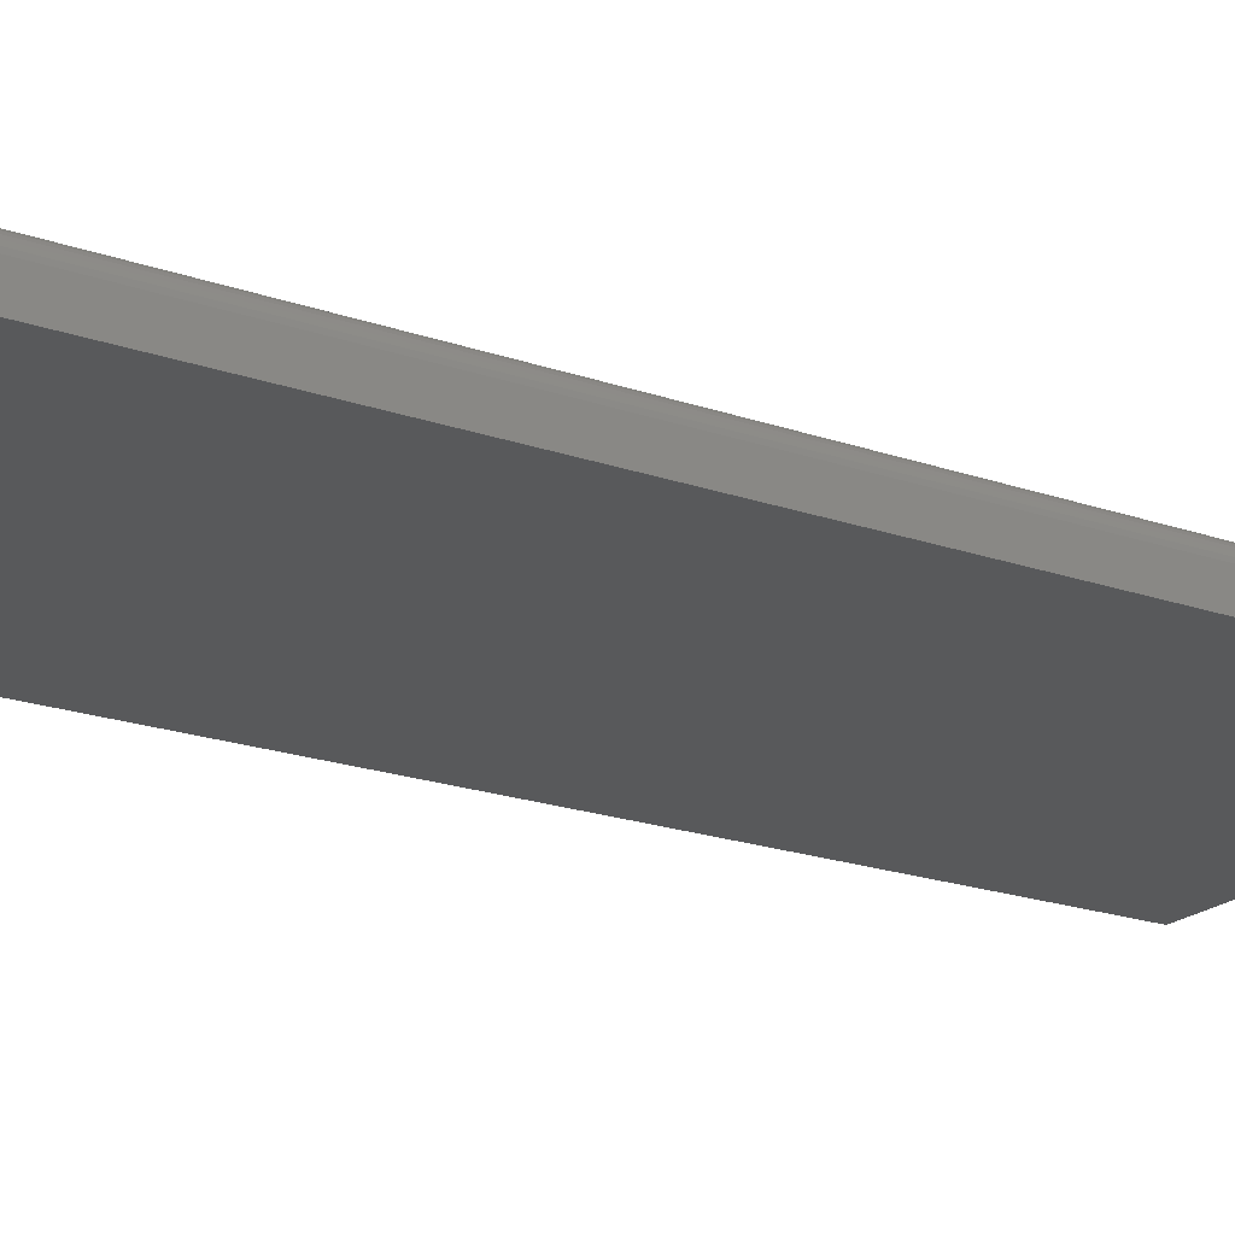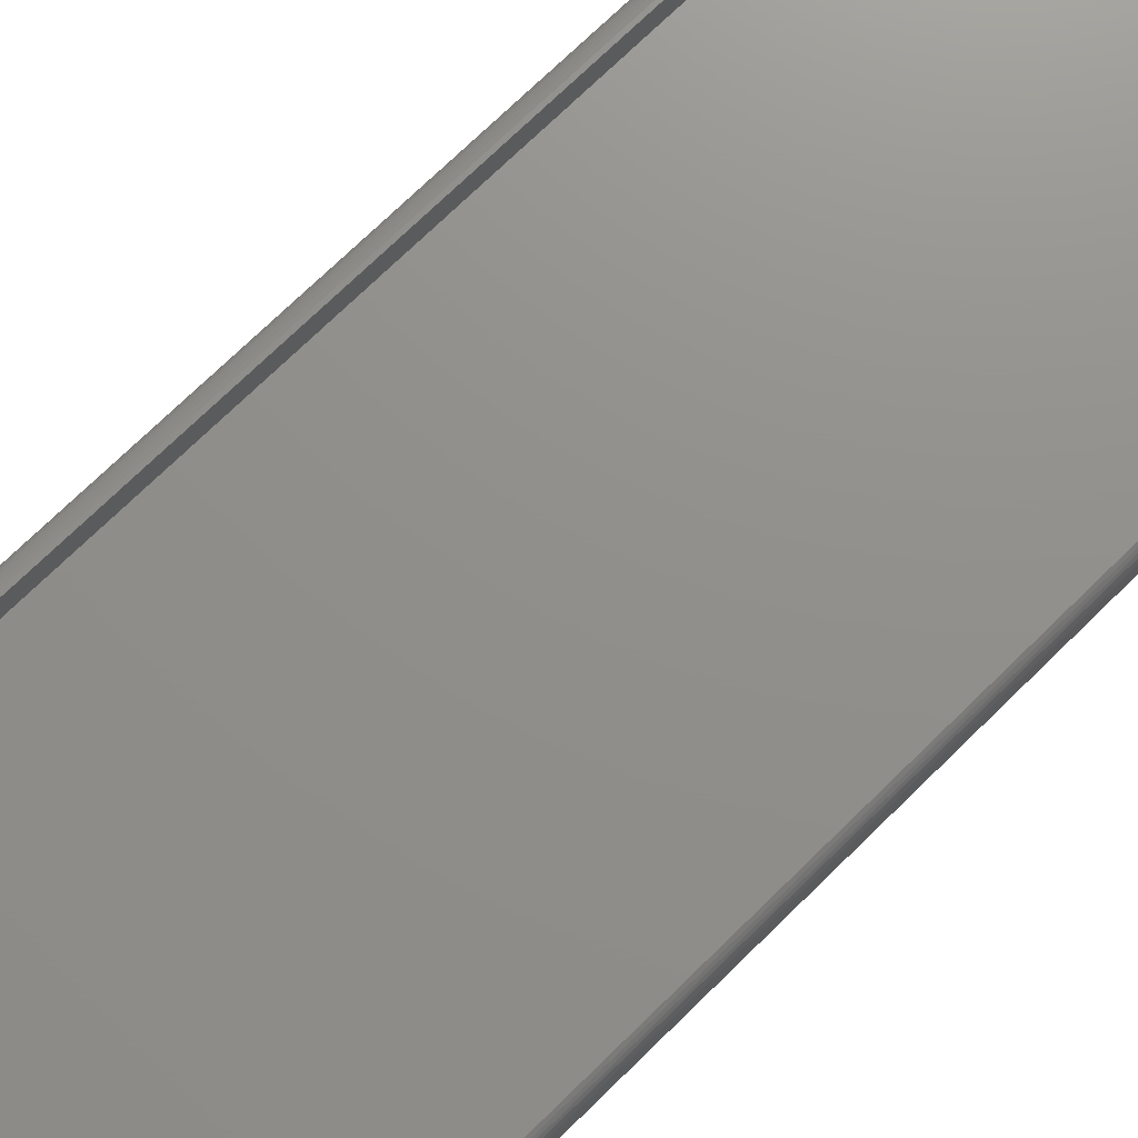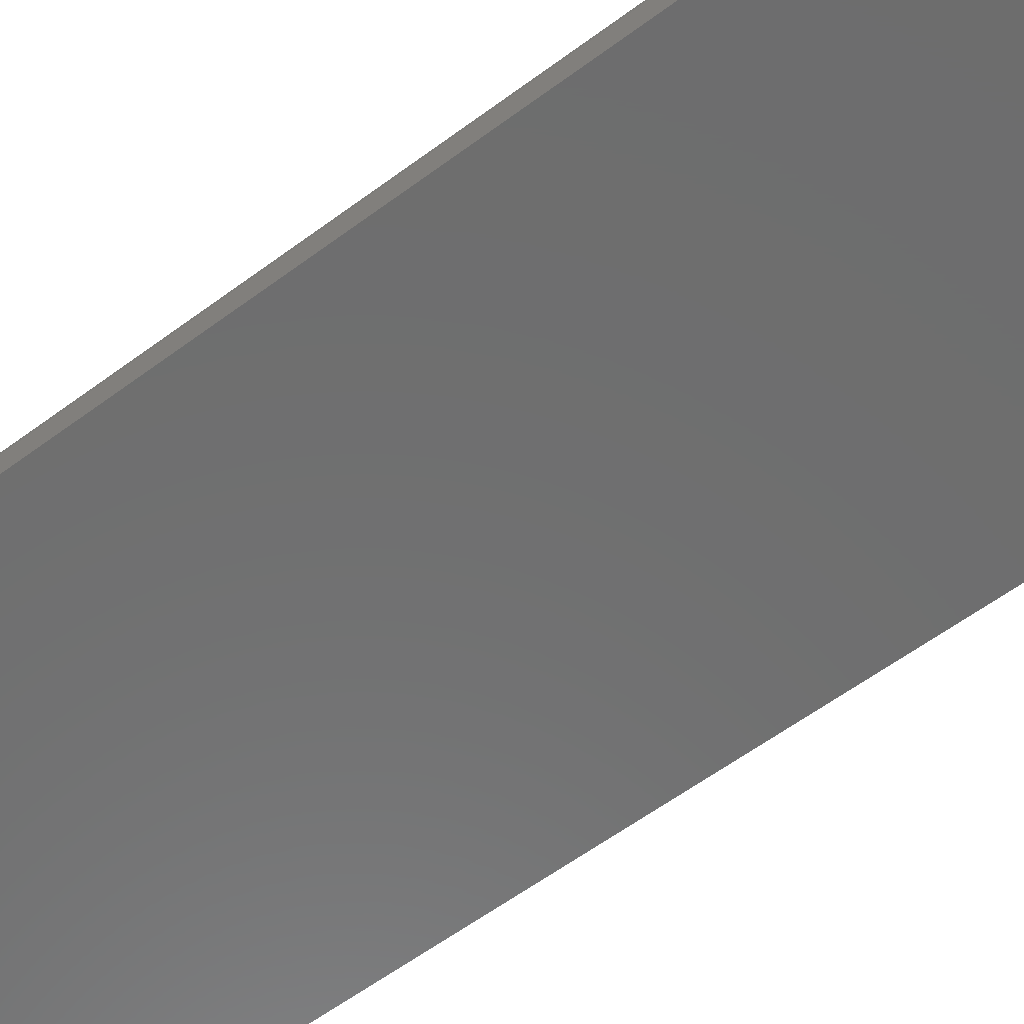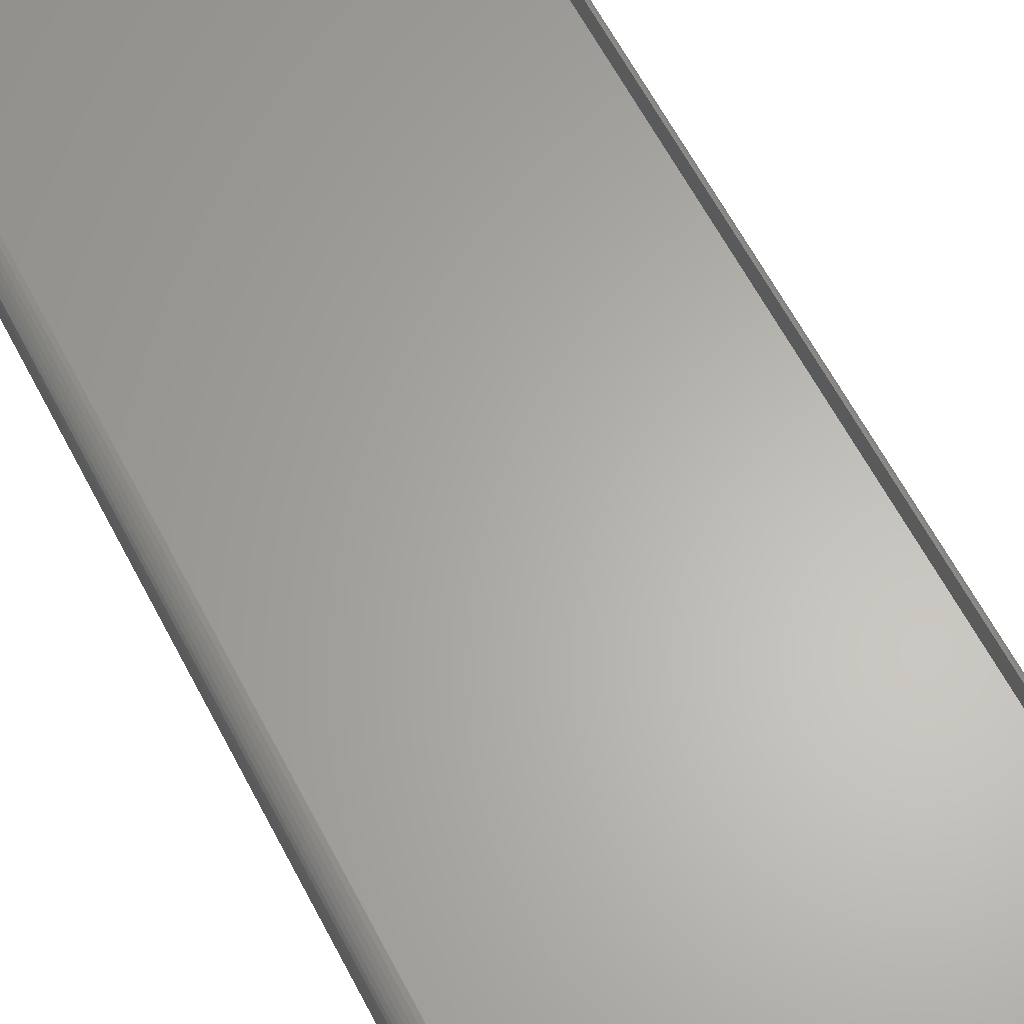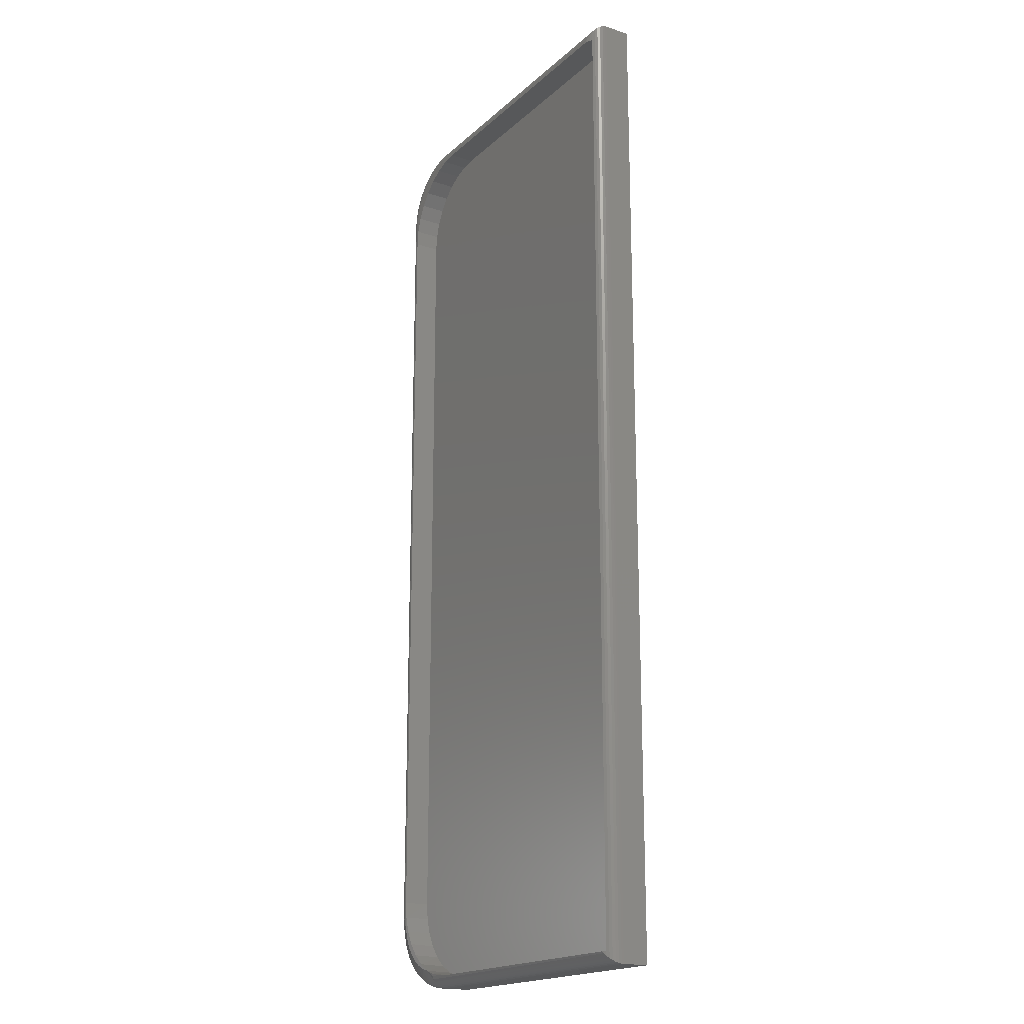
<metadata>
{"format":"stl","ext":"stl","renderer":"f3d","projection":"perspective","resolution":1024,"background":"white","views":[{"elev":-20.3,"azim":-122.7,"up":"+Z"},{"elev":72.7,"azim":45.6,"up":"+Z"},{"elev":-59.7,"azim":-52.7,"up":"+Z"},{"elev":63.6,"azim":-27.8,"up":"+Z"},{"elev":-18.6,"azim":58.3,"up":"+Y"}]}
</metadata>
<code>
# stl→obj: 224 verts, 444 faces
v -0.6748 -0.4242 0.01562
v -0.6711 -0.4246 0.03837
v -0.6604 -0.4256 0.01562
v -0.6604 -0.4256 0.03803
v -0.6816 -0.4225 0.03887
v -0.6887 -0.4199 0.01562
v -0.7027 -0.4123 0.03906
v -0.7015 -0.4131 0.01562
v -0.7127 -0.4039 0.01562
v -0.6903 -0.4193 0.03906
v -0.7135 -0.4031 0.03906
v -0.7219 -0.3927 0.01562
v -0.7224 -0.392 0.03906
v -0.7287 -0.3799 0.01562
v -0.729 -0.3794 0.03906
v -0.733 -0.366 0.01562
v -0.733 -0.3657 0.03906
v -0.7344 -0.3516 0.01562
v -0.7344 -0.3516 0.03906
v -0.3972 -0.4256 0.03606
v -0.4008 -0.4256 0.03803
v -0.3989 -0.4256 0.03716
v -0.3972 -0.4256 0.01562
v -0.3972 0.4297 0.01562
v -0.3972 0.4297 0.03606
v -0.4064 0.4297 0.03906
v -0.3993 0.4297 0.03735
v -0.404 0.4297 0.03887
v -0.4016 0.4297 0.03829
v -0.6604 0.4297 0.01562
v -0.6604 0.4297 0.03906
v -0.6919 0.4287 0.03906
v -0.6748 0.4283 0.03906
v -0.6816 0.4297 0.03906
v -0.7018 0.4257 0.03906
v -0.6887 0.4241 0.03906
v -0.7109 0.4208 0.03906
v -0.7015 0.4172 0.03906
v -0.7189 0.4142 0.03906
v -0.7127 0.408 0.03906
v -0.7255 0.4062 0.03906
v -0.7219 0.3968 0.03906
v -0.7304 0.3971 0.03906
v -0.7334 0.3872 0.03906
v -0.7287 0.384 0.03906
v -0.7344 0.3769 0.03906
v -0.7344 0.3557 0.03906
v -0.733 0.3701 0.03906
v -0.7344 -0.3672 0.03906
v -0.7336 -0.3764 0.03906
v -0.7311 -0.3854 0.03906
v -0.7272 -0.3937 0.03906
v -0.7219 -0.4013 0.03906
v -0.7153 -0.4078 0.03906
v -0.7077 -0.4131 0.03906
v -0.6992 -0.4169 0.03906
v -0.7406 -0.3916 0.03449
v -0.7347 -0.4027 0.03449
v -0.7267 -0.4123 0.03449
v -0.717 -0.4203 0.03449
v -0.706 -0.4262 0.03449
v -0.6816 -0.4299 0.03551
v -0.694 -0.4298 0.03449
v -0.6816 -0.4319 0.03358
v -0.6944 -0.4317 0.03212
v -0.6816 -0.4335 0.03133
v -0.6947 -0.4331 0.02942
v -0.7374 -0.3672 0.03876
v -0.6816 -0.4276 0.03706
v -0.6816 -0.4251 0.03819
v -0.7442 -0.3796 0.03449
v -0.7404 -0.3672 0.03787
v -0.7431 -0.3672 0.03643
v -0.7454 -0.3672 0.03449
v -0.6949 -0.4343 0.02344
v -0.6816 -0.4356 0.02344
v -0.6949 -0.434 0.02649
v -0.6816 -0.4354 0.02618
v -0.6816 -0.4346 0.02884
v -0.7461 -0.38 0.03212
v -0.7474 -0.3672 0.03212
v -0.7475 -0.3803 0.02942
v -0.7488 -0.3672 0.02942
v -0.7484 -0.3805 0.02649
v -0.7497 -0.3672 0.02649
v -0.7487 -0.3805 0.02344
v -0.75 -0.3672 0.02344
v -0.7424 -0.3924 0.03212
v -0.7437 -0.3929 0.02942
v -0.7445 -0.3933 0.02649
v -0.7448 -0.3934 0.02344
v -0.7385 -0.4052 0.02344
v -0.7382 -0.405 0.02649
v -0.7375 -0.4045 0.02942
v -0.7363 -0.4037 0.03212
v -0.73 -0.4156 0.02344
v -0.7297 -0.4154 0.02649
v -0.7291 -0.4147 0.02942
v -0.7281 -0.4137 0.03212
v -0.7196 -0.4241 0.02344
v -0.7194 -0.4238 0.02649
v -0.7189 -0.4231 0.02942
v -0.7181 -0.4219 0.03212
v -0.7078 -0.4304 0.02344
v -0.7076 -0.4301 0.02649
v -0.7073 -0.4293 0.02942
v -0.7068 -0.428 0.03212
v -0.3923 -0.4341 0.03019
v -0.3936 -0.4328 0.03238
v -0.3952 -0.4312 0.03433
v -0.3971 -0.4293 0.03598
v -0.3992 -0.4272 0.03731
v -0.3908 -0.4356 0.02344
v -0.3909 -0.4355 0.02537
v -0.3914 -0.435 0.02783
v -0.3992 0.4369 0.03731
v -0.3971 0.439 0.03598
v -0.3936 0.4425 0.03238
v -0.3952 0.4409 0.03433
v -0.4027 0.4334 0.03863
v -0.3908 0.4453 0.02344
v -0.3909 0.4452 0.02537
v -0.3914 0.4447 0.02783
v -0.3923 0.4438 0.03019
v -0.6816 0.4453 0.02344
v -0.6816 0.445 0.02649
v -0.6816 0.4327 0.03876
v -0.6816 0.4441 0.02942
v -0.6816 0.4427 0.03212
v -0.6816 0.4407 0.03449
v -0.6816 0.4384 0.03643
v -0.6816 0.4357 0.03787
v -0.7374 0.3769 0.03876
v -0.75 0.3769 0.02344
v -0.7497 0.3769 0.02649
v -0.7488 0.3769 0.02942
v -0.7474 0.3769 0.03212
v -0.7454 0.3769 0.03449
v -0.7431 0.3769 0.03643
v -0.7404 0.3769 0.03787
v -0.7344 0.3557 0.01562
v -0.7127 0.408 0.01562
v -0.7219 0.3968 0.01562
v -0.7287 0.384 0.01562
v -0.733 0.3701 0.01562
v -0.7015 0.4172 0.01562
v -0.6887 0.4241 0.01562
v -0.6748 0.4283 0.01562
v -0.75 0.3769 0
v -0.75 -0.3672 0
v -0.7487 0.3902 0
v -0.7487 0.3902 0.02344
v -0.7448 0.4031 0
v -0.7448 0.4031 0.02344
v -0.7385 0.4149 0
v -0.7385 0.4149 0.02344
v -0.73 0.4253 0
v -0.73 0.4253 0.02344
v -0.7196 0.4338 0
v -0.7196 0.4338 0.02344
v -0.7078 0.4401 0
v -0.7078 0.4401 0.02344
v -0.6949 0.444 0
v -0.6949 0.444 0.02344
v -0.6816 0.4453 0
v -0.3908 0.4453 0
v -0.3908 -0.4356 0
v -0.6816 -0.4356 0
v -0.6949 -0.4343 0
v -0.7078 -0.4304 0
v -0.7196 -0.4241 0
v -0.73 -0.4156 0
v -0.7385 -0.4052 0
v -0.7448 -0.3934 0
v -0.7487 -0.3805 0
v -0.7364 0.3878 0.03876
v -0.7392 0.3884 0.03787
v -0.7419 0.3889 0.03643
v -0.7442 0.3893 0.03449
v -0.7461 0.3897 0.03212
v -0.7475 0.39 0.02942
v -0.7484 0.3902 0.02649
v -0.6925 0.4317 0.03876
v -0.693 0.4345 0.03787
v -0.6936 0.4372 0.03643
v -0.694 0.4395 0.03449
v -0.6944 0.4414 0.03212
v -0.6947 0.4428 0.02942
v -0.6949 0.4437 0.02649
v -0.7029 0.4285 0.03876
v -0.7041 0.4312 0.03787
v -0.7051 0.4337 0.03643
v -0.706 0.4359 0.03449
v -0.7068 0.4377 0.03212
v -0.7073 0.439 0.02942
v -0.7076 0.4398 0.02649
v -0.7126 0.4233 0.03876
v -0.7142 0.4258 0.03787
v -0.7157 0.428 0.03643
v -0.717 0.43 0.03449
v -0.7181 0.4316 0.03212
v -0.7189 0.4328 0.02942
v -0.7194 0.4335 0.02649
v -0.7211 0.4164 0.03876
v -0.7231 0.4185 0.03787
v -0.725 0.4204 0.03643
v -0.7267 0.422 0.03449
v -0.7281 0.4234 0.03212
v -0.7291 0.4244 0.02942
v -0.7297 0.4251 0.02649
v -0.728 0.4079 0.03876
v -0.7304 0.4095 0.03787
v -0.7327 0.411 0.03643
v -0.7347 0.4124 0.03449
v -0.7363 0.4134 0.03212
v -0.7375 0.4142 0.02942
v -0.7382 0.4147 0.02649
v -0.7332 0.3983 0.03876
v -0.7359 0.3994 0.03787
v -0.7384 0.4004 0.03643
v -0.7406 0.4013 0.03449
v -0.7424 0.4021 0.03212
v -0.7437 0.4026 0.02942
v -0.7445 0.403 0.02649
f 1 2 3
f 2 4 3
f 2 1 5
f 1 6 5
f 7 8 9
f 10 5 6
f 10 6 8
f 10 8 7
f 7 9 11
f 11 9 12
f 11 12 13
f 13 12 14
f 13 14 15
f 15 14 16
f 15 16 17
f 17 16 18
f 17 18 19
f 20 21 22
f 3 4 23
f 23 4 21
f 23 21 20
f 23 20 24
f 24 20 25
f 26 27 28
f 27 29 28
f 25 27 24
f 30 24 27
f 30 27 26
f 30 26 31
f 31 32 33
f 31 34 32
f 33 32 35
f 33 35 36
f 36 35 37
f 36 37 38
f 37 39 38
f 40 38 39
f 39 41 40
f 42 40 41
f 42 41 43
f 42 43 44
f 42 44 45
f 46 47 48
f 46 48 45
f 46 45 44
f 49 17 19
f 49 50 17
f 17 50 15
f 15 50 51
f 15 51 13
f 51 52 13
f 13 52 53
f 13 53 11
f 11 53 54
f 11 54 55
f 11 55 7
f 7 55 56
f 10 7 56
f 57 52 51
f 58 53 52
f 59 54 53
f 60 55 54
f 61 56 55
f 62 63 64
f 64 63 65
f 64 65 66
f 66 65 67
f 49 68 50
f 10 56 63
f 10 63 62
f 10 62 69
f 10 69 70
f 10 70 5
f 71 57 51
f 71 51 50
f 71 50 68
f 71 68 72
f 71 72 73
f 71 73 74
f 75 76 77
f 77 76 78
f 77 78 67
f 67 78 79
f 67 79 66
f 71 74 80
f 80 74 81
f 80 81 82
f 82 81 83
f 82 83 84
f 84 83 85
f 84 85 86
f 86 85 87
f 57 71 88
f 88 71 80
f 88 80 89
f 89 80 82
f 89 82 90
f 90 82 84
f 90 84 91
f 91 84 86
f 91 92 90
f 90 92 93
f 90 93 89
f 89 93 94
f 89 94 88
f 88 94 95
f 88 95 57
f 57 95 58
f 57 58 52
f 92 96 93
f 93 96 97
f 93 97 94
f 94 97 98
f 94 98 95
f 95 98 99
f 95 99 58
f 58 99 59
f 58 59 53
f 96 100 97
f 97 100 101
f 97 101 98
f 98 101 102
f 98 102 99
f 99 102 103
f 99 103 59
f 59 103 60
f 59 60 54
f 100 104 101
f 101 104 105
f 101 105 102
f 102 105 106
f 102 106 103
f 103 106 107
f 103 107 60
f 60 107 61
f 60 61 55
f 104 75 105
f 105 75 77
f 105 77 106
f 106 77 67
f 106 67 107
f 107 67 65
f 107 65 61
f 61 65 63
f 61 63 56
f 79 108 66
f 109 66 108
f 64 66 109
f 109 110 64
f 64 110 111
f 64 111 62
f 62 111 112
f 5 70 2
f 69 62 112
f 69 112 21
f 69 21 4
f 69 4 2
f 69 2 70
f 76 113 78
f 78 113 114
f 78 114 79
f 79 114 115
f 79 115 108
f 25 116 27
f 25 117 116
f 108 118 109
f 109 118 119
f 29 27 116
f 116 120 29
f 28 29 120
f 26 28 120
f 20 22 111
f 111 22 112
f 21 112 22
f 110 109 119
f 110 119 117
f 110 117 25
f 110 25 20
f 110 20 111
f 113 121 114
f 114 121 122
f 114 122 115
f 115 122 123
f 115 123 108
f 108 123 124
f 108 124 118
f 125 122 121
f 125 126 122
f 34 120 127
f 34 31 120
f 123 122 126
f 126 128 123
f 123 128 124
f 124 128 129
f 124 129 118
f 118 129 130
f 118 130 119
f 119 130 131
f 119 131 117
f 116 117 131
f 131 132 116
f 120 116 132
f 120 132 127
f 26 120 31
f 133 68 49
f 133 49 19
f 133 19 47
f 133 47 46
f 134 87 135
f 135 87 85
f 135 85 136
f 136 85 83
f 136 83 137
f 137 83 81
f 137 81 138
f 138 81 74
f 138 74 139
f 139 74 73
f 139 73 140
f 140 73 72
f 140 72 133
f 133 72 68
f 141 47 18
f 18 47 19
f 142 42 143
f 143 42 45
f 143 45 144
f 144 45 48
f 144 48 145
f 145 48 47
f 145 47 141
f 42 142 40
f 40 142 146
f 40 146 38
f 38 146 147
f 38 147 36
f 36 147 148
f 36 148 33
f 33 148 30
f 33 30 31
f 24 30 148
f 24 148 147
f 24 147 146
f 24 146 142
f 24 142 143
f 24 143 144
f 24 144 145
f 24 145 141
f 24 141 18
f 24 18 23
f 18 16 14
f 18 14 12
f 18 12 9
f 18 9 8
f 18 8 6
f 18 6 1
f 18 1 3
f 18 3 23
f 134 149 87
f 87 149 150
f 149 134 151
f 151 134 152
f 151 152 153
f 153 152 154
f 153 154 155
f 155 154 156
f 155 156 157
f 157 156 158
f 157 158 159
f 159 158 160
f 159 160 161
f 161 160 162
f 161 162 163
f 163 162 164
f 163 164 165
f 165 164 125
f 121 166 125
f 125 166 165
f 113 167 121
f 121 167 166
f 76 168 113
f 113 168 167
f 168 76 169
f 169 76 75
f 169 75 170
f 170 75 104
f 170 104 171
f 171 104 100
f 171 100 172
f 172 100 96
f 172 96 173
f 173 96 92
f 173 92 174
f 174 92 91
f 174 91 175
f 175 91 86
f 175 86 150
f 150 86 87
f 46 44 133
f 133 44 176
f 133 176 140
f 140 176 177
f 140 177 139
f 139 177 178
f 139 178 138
f 138 178 179
f 138 179 137
f 137 179 180
f 137 180 136
f 136 180 181
f 136 181 135
f 135 181 182
f 135 182 134
f 134 182 152
f 32 34 183
f 183 34 127
f 183 127 184
f 184 127 132
f 184 132 185
f 185 132 131
f 185 131 186
f 186 131 130
f 186 130 187
f 187 130 129
f 187 129 188
f 188 129 128
f 188 128 189
f 189 128 126
f 189 126 164
f 164 126 125
f 35 32 190
f 190 32 183
f 190 183 191
f 191 183 184
f 191 184 192
f 192 184 185
f 192 185 193
f 193 185 186
f 193 186 194
f 194 186 187
f 194 187 195
f 195 187 188
f 195 188 196
f 196 188 189
f 196 189 162
f 162 189 164
f 37 35 197
f 197 35 190
f 197 190 198
f 198 190 191
f 198 191 199
f 199 191 192
f 199 192 200
f 200 192 193
f 200 193 201
f 201 193 194
f 201 194 202
f 202 194 195
f 202 195 203
f 203 195 196
f 203 196 160
f 160 196 162
f 39 37 204
f 204 37 197
f 204 197 205
f 205 197 198
f 205 198 206
f 206 198 199
f 206 199 207
f 207 199 200
f 207 200 208
f 208 200 201
f 208 201 209
f 209 201 202
f 209 202 210
f 210 202 203
f 210 203 158
f 158 203 160
f 41 39 211
f 211 39 204
f 211 204 212
f 212 204 205
f 212 205 213
f 213 205 206
f 213 206 214
f 214 206 207
f 214 207 215
f 215 207 208
f 215 208 216
f 216 208 209
f 216 209 217
f 217 209 210
f 217 210 156
f 156 210 158
f 43 41 218
f 218 41 211
f 218 211 219
f 219 211 212
f 219 212 220
f 220 212 213
f 220 213 221
f 221 213 214
f 221 214 222
f 222 214 215
f 222 215 223
f 223 215 216
f 223 216 224
f 224 216 217
f 224 217 154
f 154 217 156
f 44 43 176
f 176 43 218
f 176 218 177
f 177 218 219
f 177 219 178
f 178 219 220
f 178 220 179
f 179 220 221
f 179 221 180
f 180 221 222
f 180 222 181
f 181 222 223
f 181 223 182
f 182 223 224
f 182 224 152
f 152 224 154
f 166 167 150
f 166 150 149
f 166 149 151
f 166 151 153
f 166 153 155
f 166 155 157
f 166 157 159
f 166 159 161
f 166 161 163
f 166 163 165
f 150 167 168
f 150 168 169
f 150 169 170
f 150 170 171
f 150 171 172
f 150 172 173
f 150 173 174
f 150 174 175

</code>
